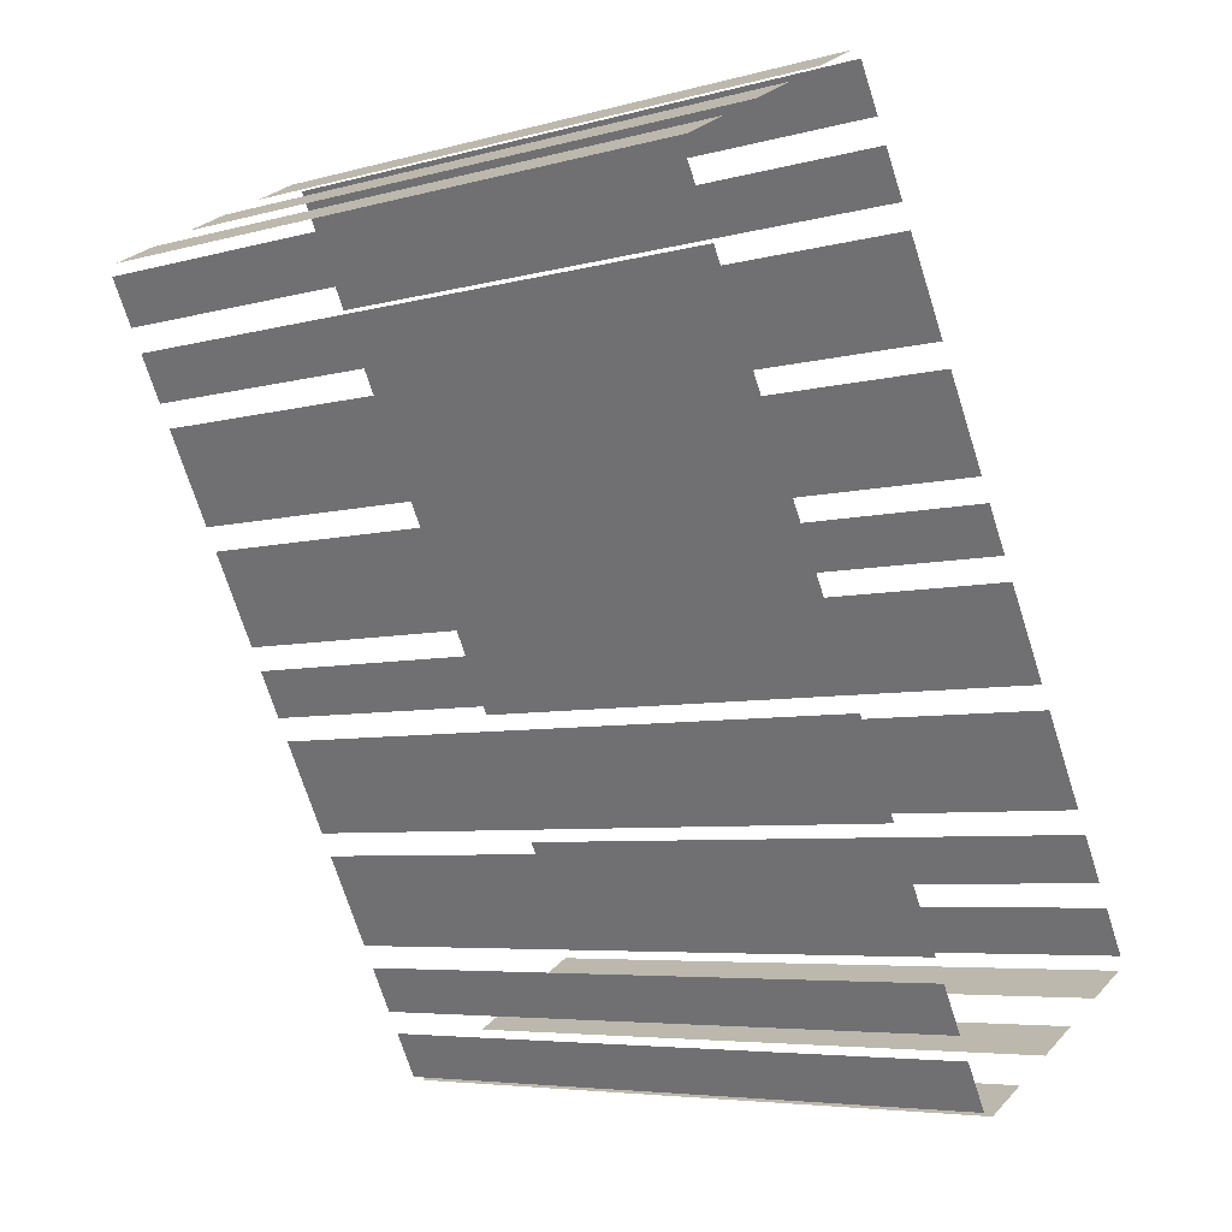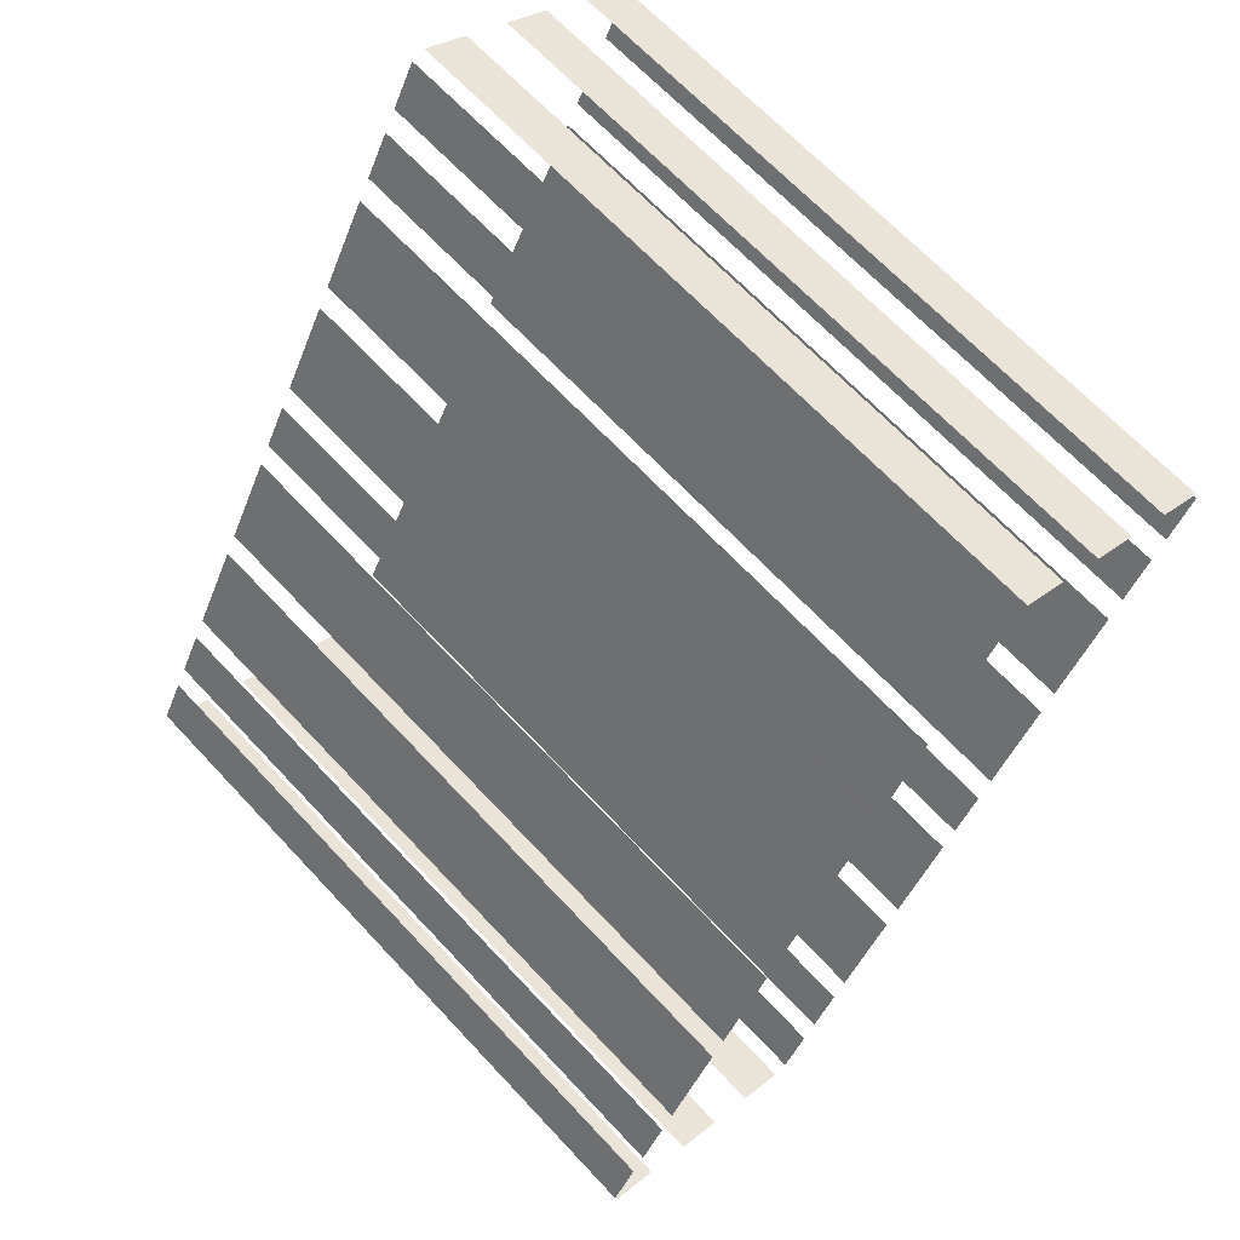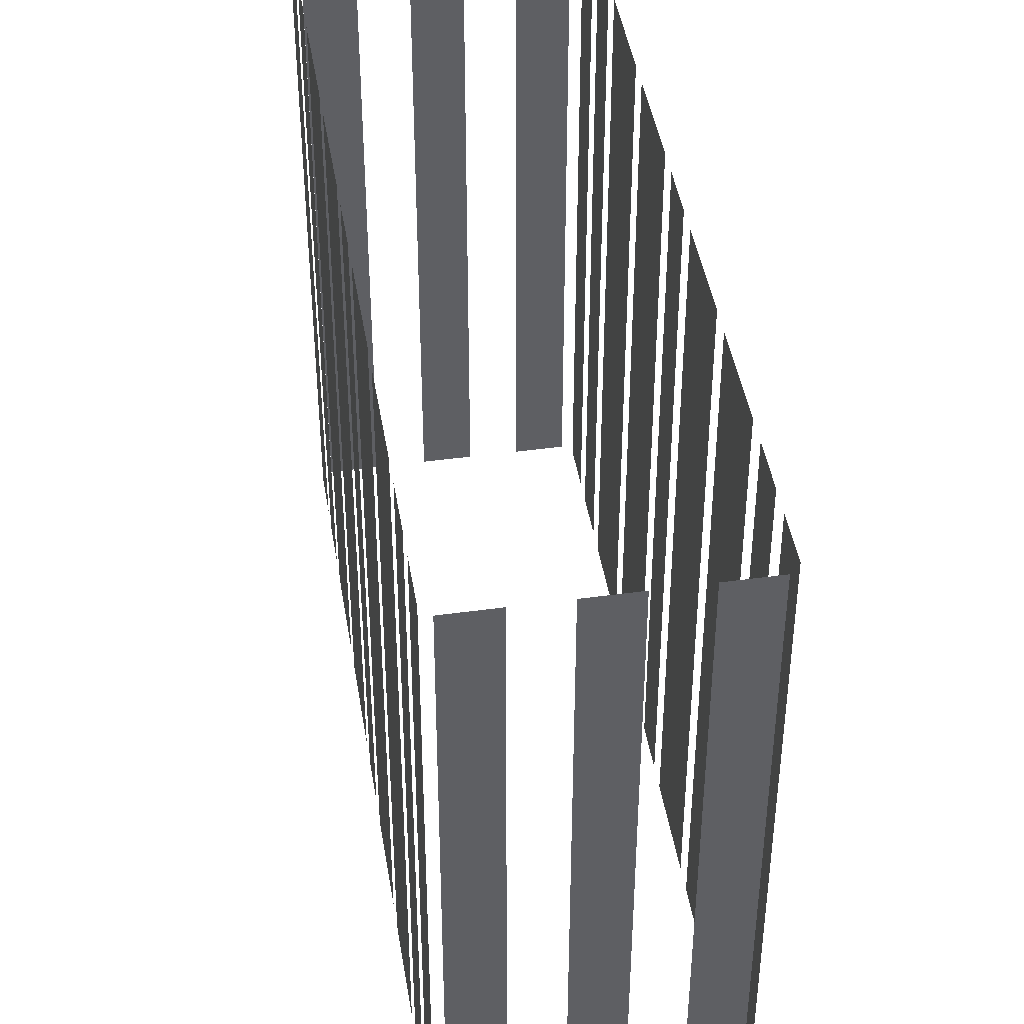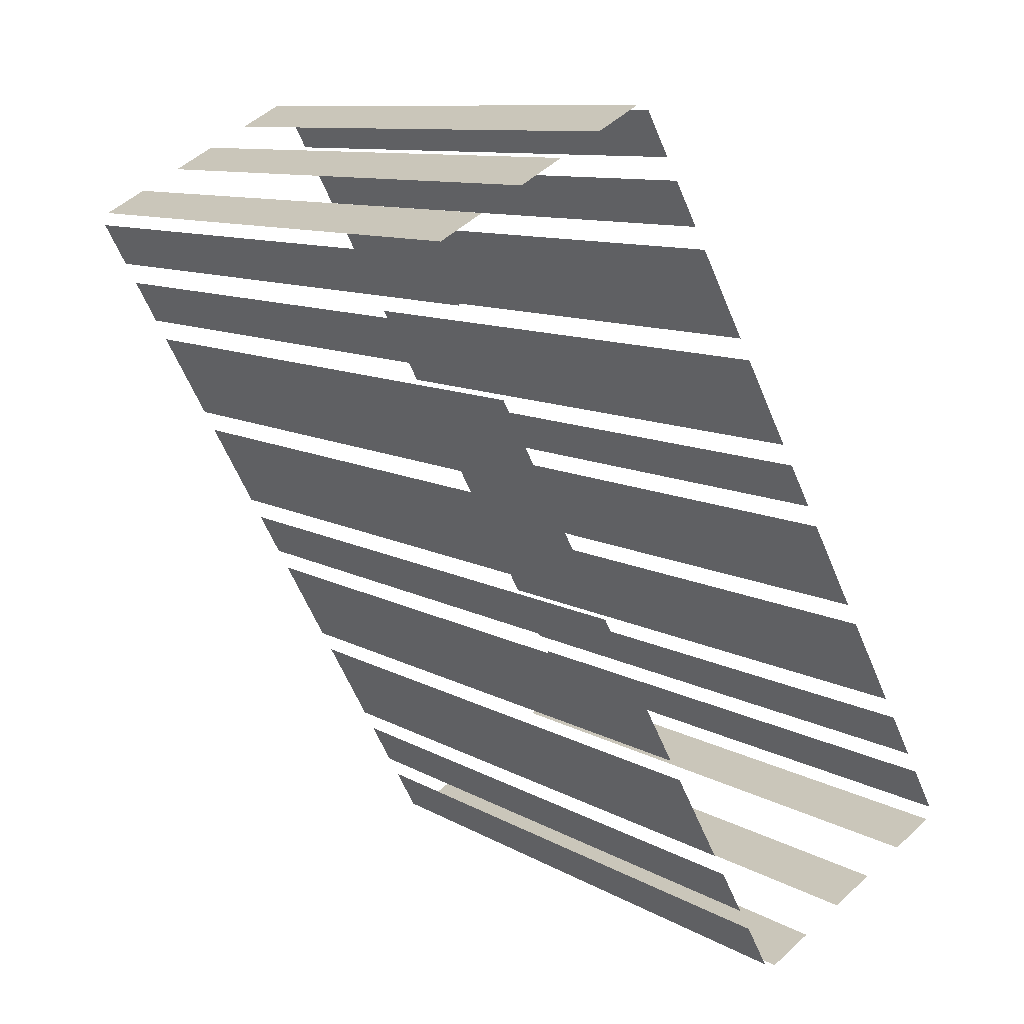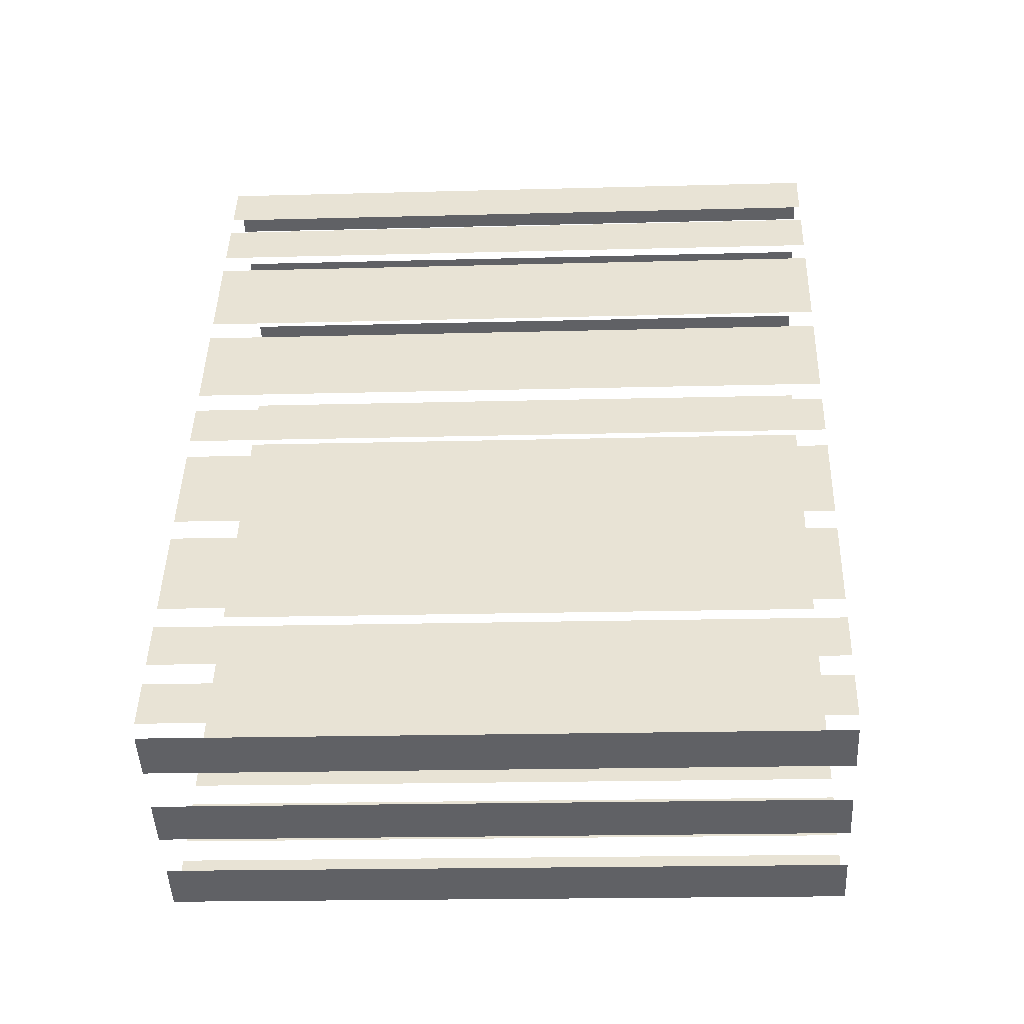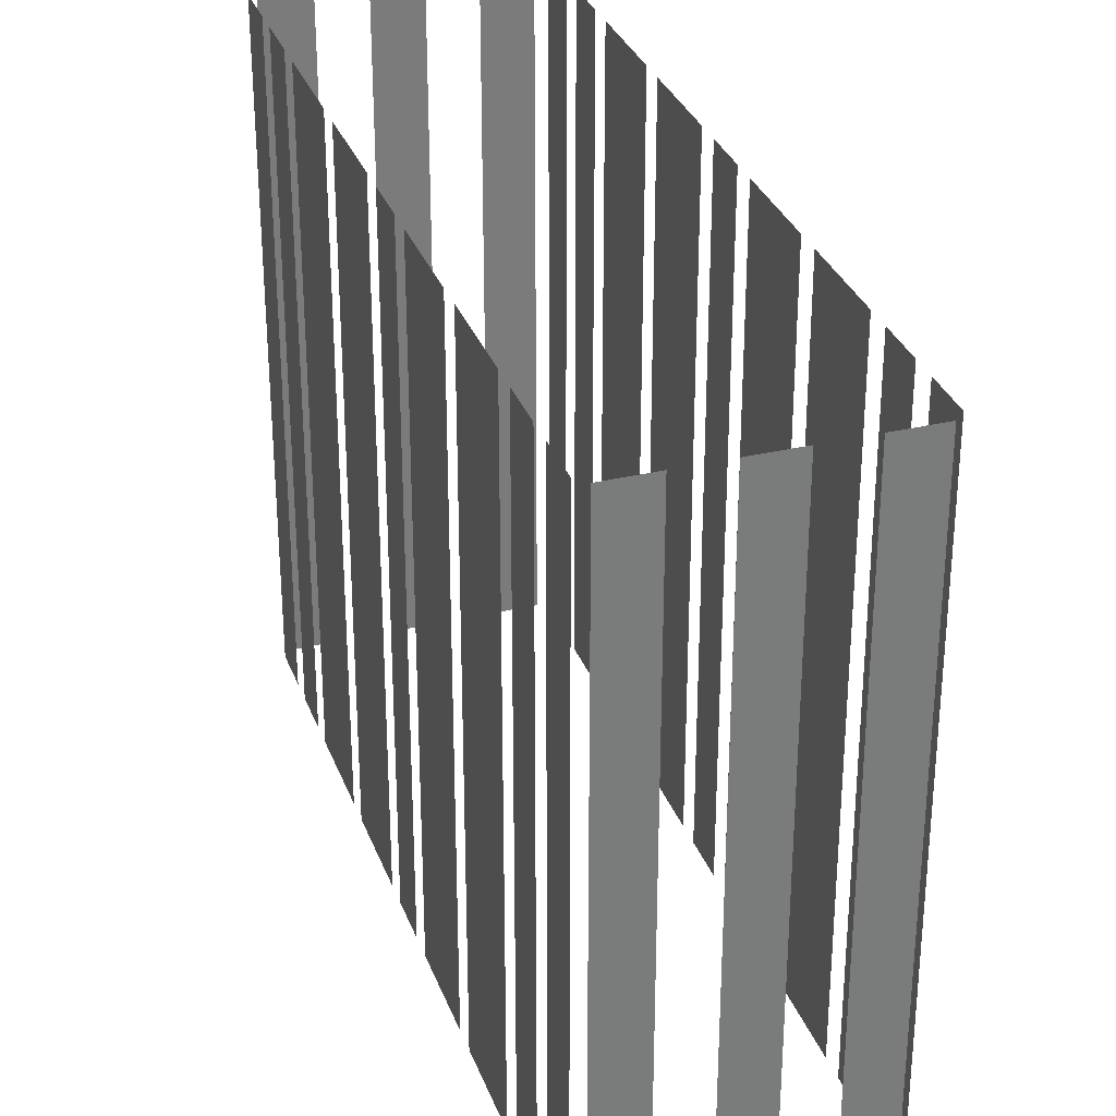
<metadata>
{"format":"obj","ext":"obj","renderer":"f3d","projection":"perspective","resolution":1024,"background":"white","views":[{"elev":-5.7,"azim":130.0,"up":"+Y"},{"elev":66.6,"azim":-43.0,"up":"+Y"},{"elev":44.0,"azim":-37.5,"up":"+Z"},{"elev":10.2,"azim":144.6,"up":"+Y"},{"elev":-18.7,"azim":-87.0,"up":"+Y"},{"elev":31.9,"azim":133.1,"up":"+Z"}]}
</metadata>
<code>
o geometryt000010000010000110010110000110000110100000110000st21
v 861.8 -282.1 450.9
v 861.8 -282.1 427.4
v 863.3 -282.9 427.4
v 863.3 -282.9 450.9
v 864.8 -283.8 450.9
v 864.8 -283.8 427.4
v 866.3 -284.6 427.4
v 866.3 -284.6 450.9
v 867.9 -285.4 450.9
v 867.9 -285.4 427.4
v 869.4 -286.2 427.4
v 869.4 -286.2 450.9
v 862.5 -280.1 427.4
v 861.6 -281.7 427.4
v 861.6 -281.7 450.9
v 862.5 -280.1 450.9
v 863.7 -277.8 450.9
v 863.7 -277.8 427.4
v 862.9 -279.4 427.4
v 862.9 -279.4 450.9
v 865.8 -274 450.9
v 865.8 -274 427.4
v 864.1 -277 427.4
v 864.1 -277 450.9
v 867.8 -270.1 450.9
v 867.8 -270.1 427.4
v 866.2 -273.2 427.4
v 866.2 -273.2 450.9
v 869.1 -267.8 427.4
v 868.3 -269.4 427.4
v 868.3 -269.4 450.9
v 869.1 -267.8 450.9
v 871.2 -264 427.4
v 869.5 -267.1 427.4
v 869.5 -267.1 450.9
v 871.2 -264 450.9
v 871.7 -263 450.9
v 873.2 -260.2 427.4
v 871.6 -263.2 427.4
v 873.2 -260.2 450.9
v 871.6 -263.2 450.9
v 874.5 -257.9 450.9
v 874.5 -257.9 427.4
v 873.6 -259.4 427.4
v 873.6 -259.4 450.9
v 875.7 -255.6 450.9
v 875.7 -255.6 427.4
v 874.9 -257.1 427.4
v 874.9 -257.1 450.9
v 869.9 -286.1 427.4
v 870.7 -284.6 427.4
v 870.7 -284.6 450.9
v 869.9 -286.1 450.9
v 871.1 -283.8 427.4
v 871.9 -282.3 427.4
v 871.9 -282.3 450.9
v 871.1 -283.8 450.9
v 872.3 -281.5 450.9
v 872.3 -281.5 427.4
v 874 -278.4 427.4
v 874 -278.4 450.9
v 874.4 -277.6 450.9
v 874.4 -277.6 427.4
v 876.1 -274.6 427.4
v 876.1 -274.6 450.9
v 876.5 -273.8 450.9
v 876.5 -273.8 427.4
v 877.3 -272.3 427.4
v 877.3 -272.3 450.9
v 878.3 -270.5 450.9
v 877.7 -271.5 427.4
v 879.4 -268.4 427.4
v 877.7 -271.5 450.9
v 879.4 -268.4 450.9
v 879.8 -267.7 427.4
v 881.5 -264.6 427.4
v 881.5 -264.6 450.9
v 879.8 -267.7 450.9
v 881.9 -263.8 427.4
v 882.7 -262.3 427.4
v 882.7 -262.3 450.9
v 881.9 -263.8 450.9
v 883.1 -261.5 450.9
v 883.1 -261.5 427.4
v 883.9 -260 427.4
v 883.9 -260 450.9
v 877.7 -256.2 427.4
v 876.2 -255.4 427.4
v 876.2 -255.4 450.9
v 877.7 -256.2 450.9
v 880.4 -257.7 450.9
v 880.8 -257.9 427.4
v 879.2 -257.1 427.4
v 880.8 -257.9 450.9
v 879.2 -257.1 450.9
v 883.8 -259.5 427.4
v 882.3 -258.7 427.4
v 882.3 -258.7 450.9
v 883.8 -259.5 450.9
f 1 2 3
f 1 3 4
f 5 6 7
f 5 7 8
f 9 10 11
f 9 11 12
f 13 14 15
f 16 13 15
f 17 18 19
f 17 19 20
f 21 22 23
f 21 23 24
f 25 26 27
f 25 27 28
f 29 30 31
f 32 29 31
f 33 34 35
f 36 33 35
f 37 38 39
f 40 38 37
f 37 39 41
f 42 43 44
f 42 44 45
f 46 47 48
f 46 48 49
f 50 51 52
f 53 50 52
f 54 55 56
f 57 54 56
f 58 59 60
f 58 60 61
f 62 63 64
f 62 64 65
f 66 67 68
f 66 68 69
f 70 71 72
f 73 71 70
f 70 72 74
f 75 76 77
f 78 75 77
f 79 80 81
f 82 79 81
f 83 84 85
f 83 85 86
f 91 92 93
f 94 92 91
f 91 93 95
f 96 97 98
f 99 96 98
f 87 88 89
f 90 87 89

</code>
